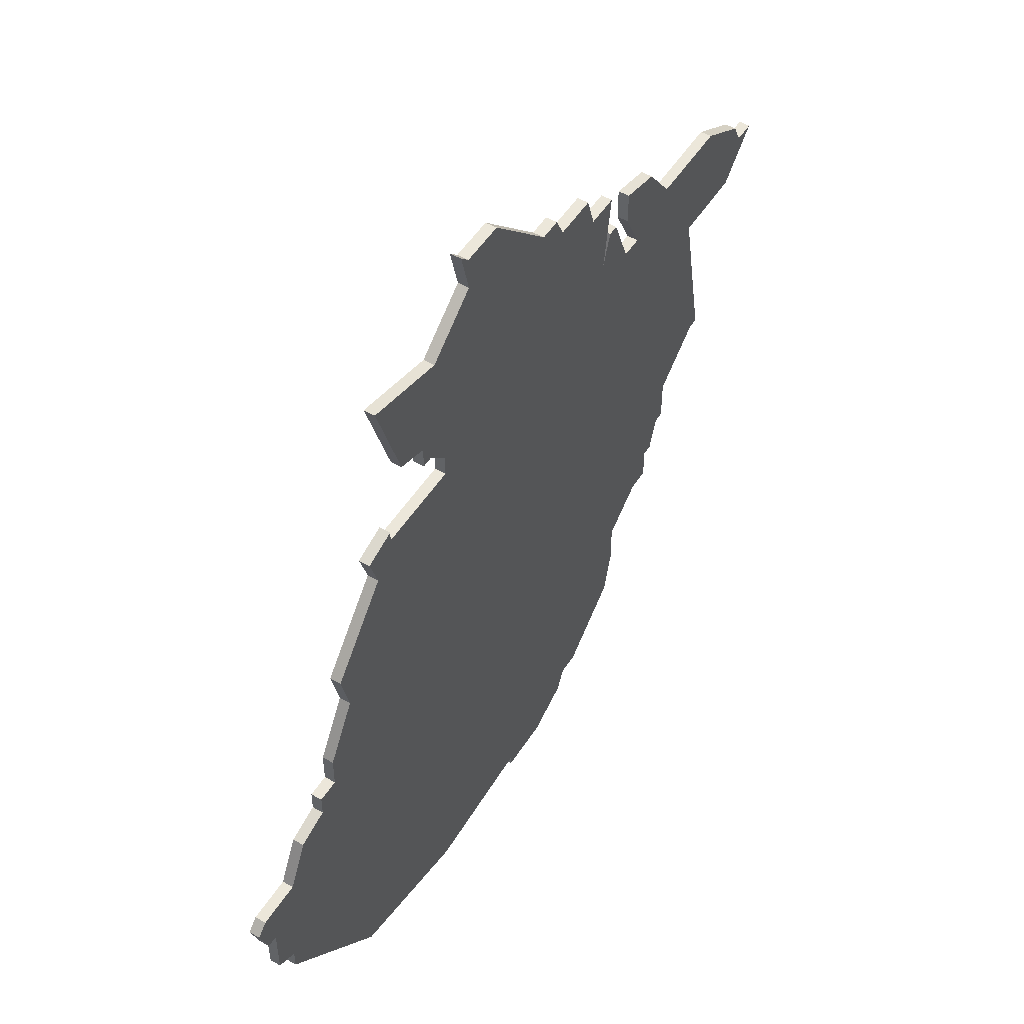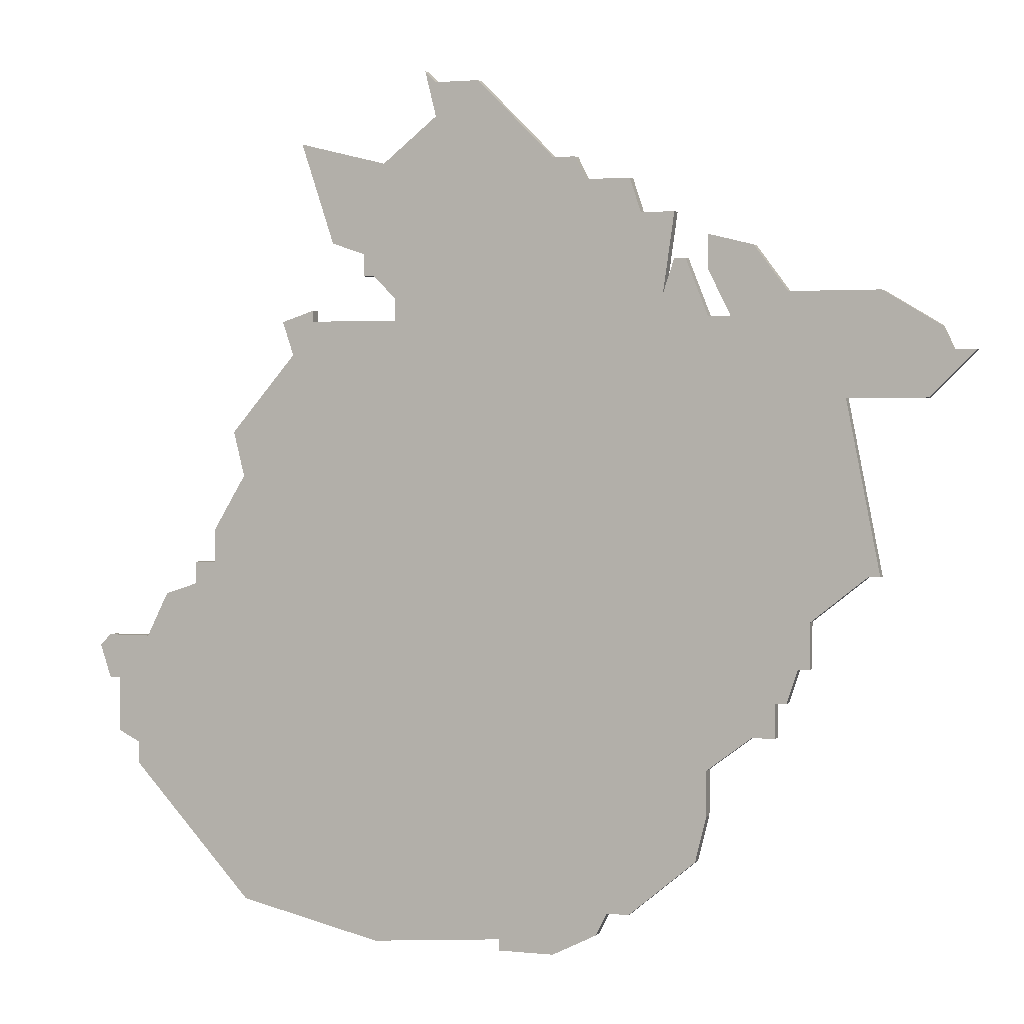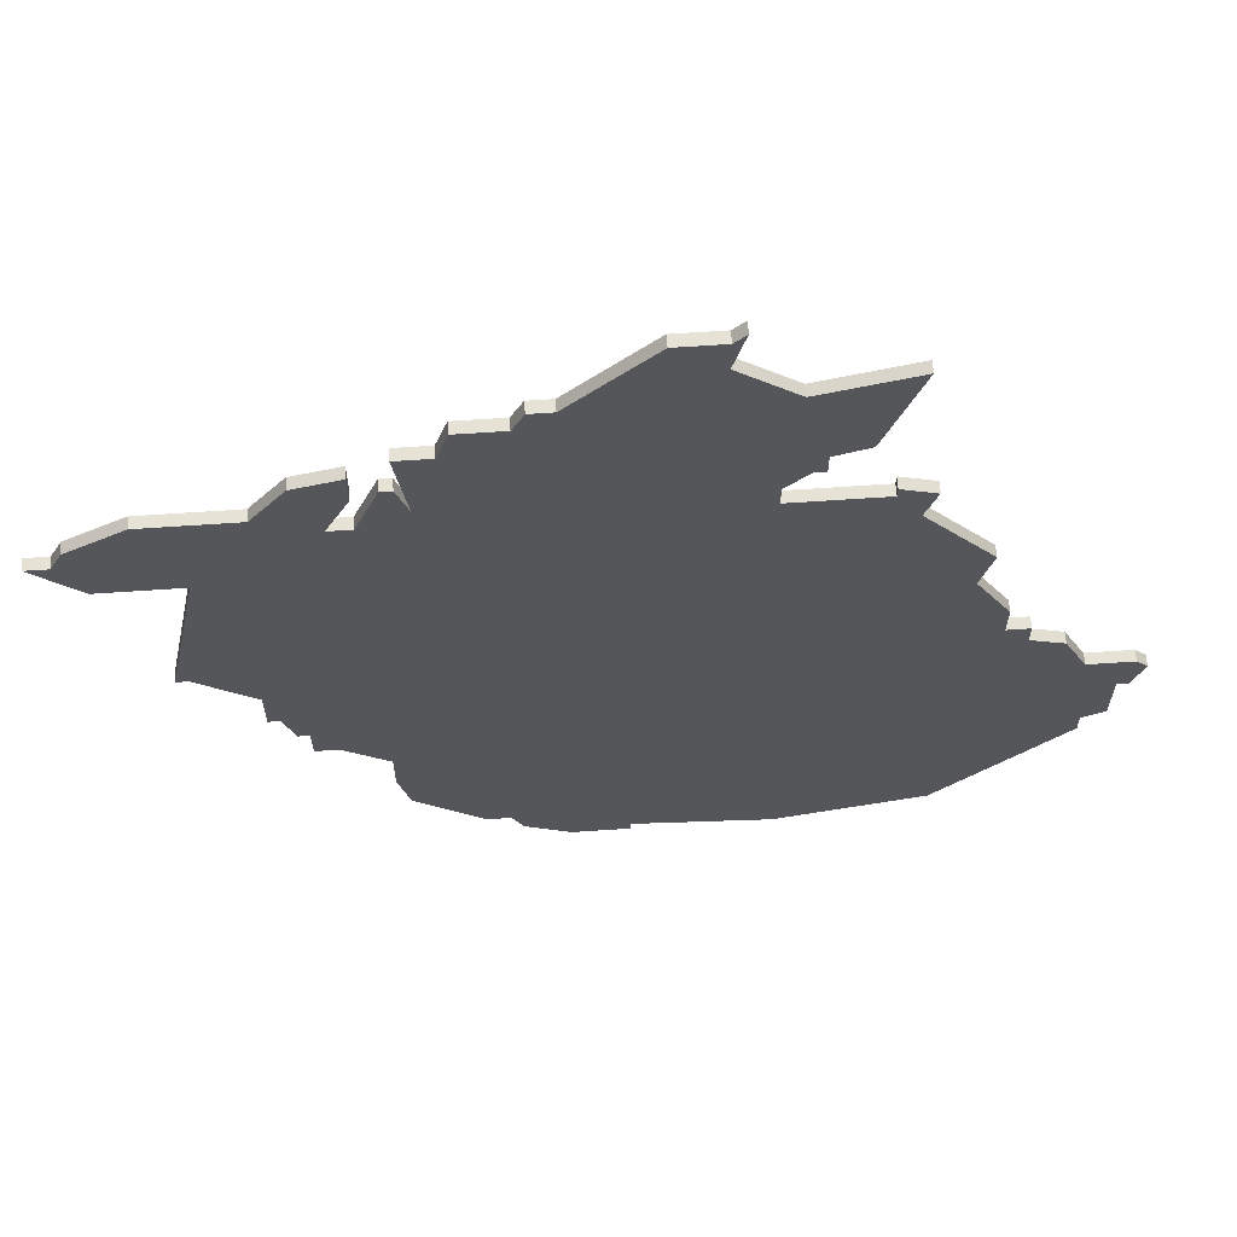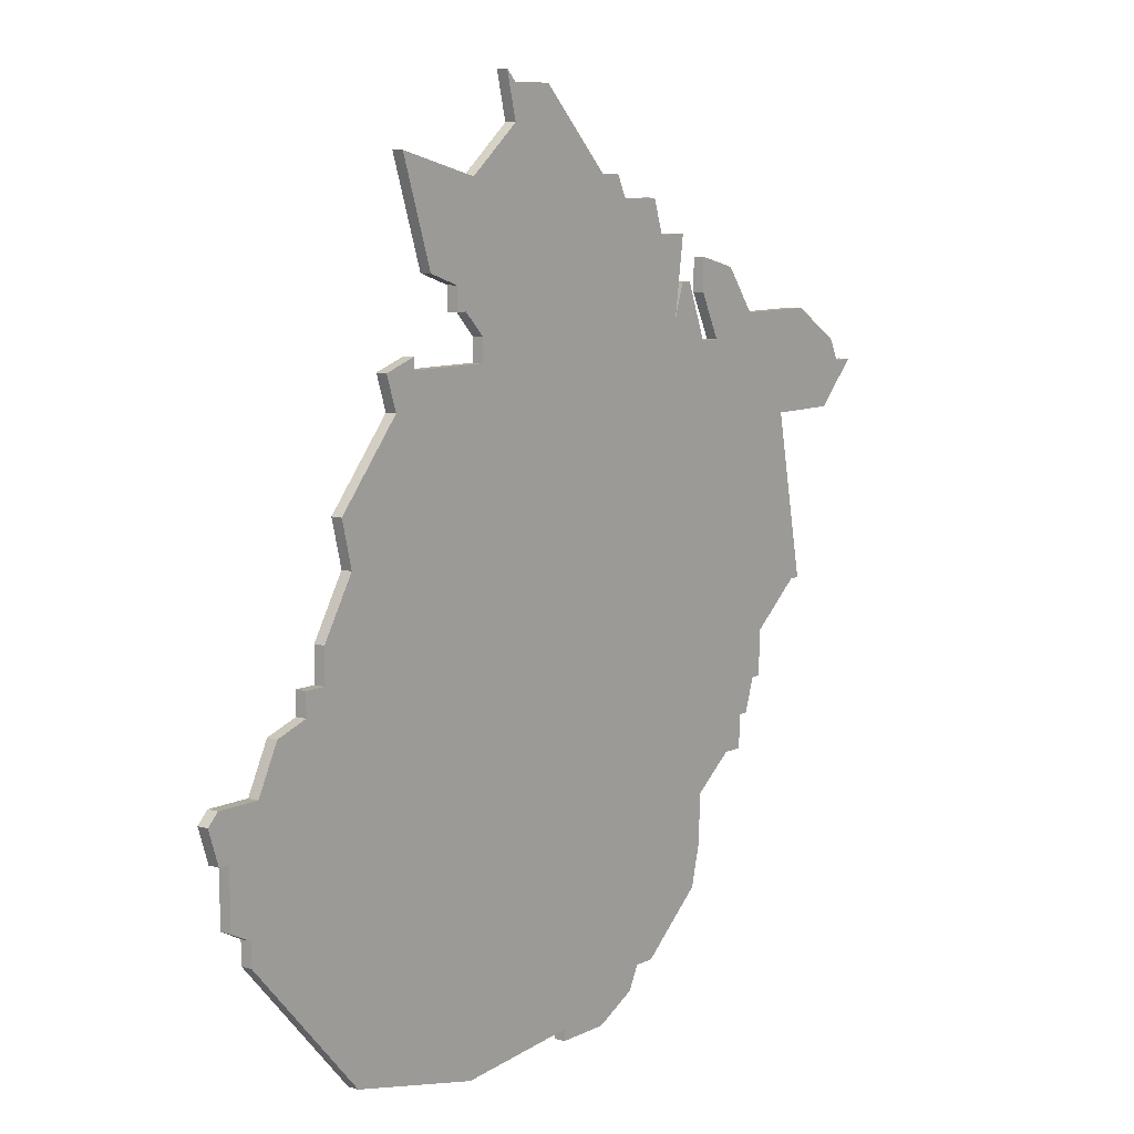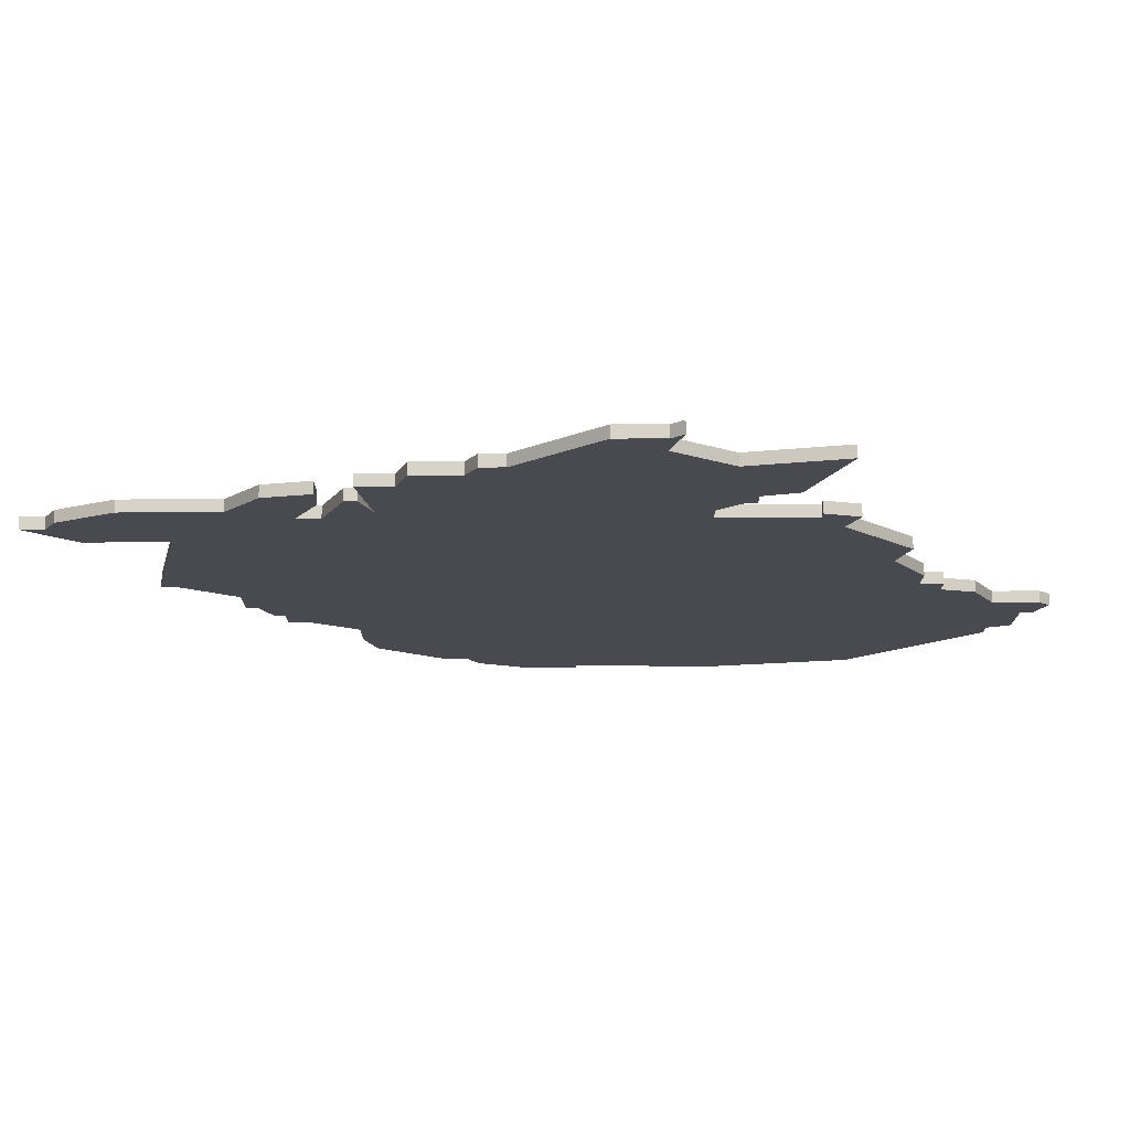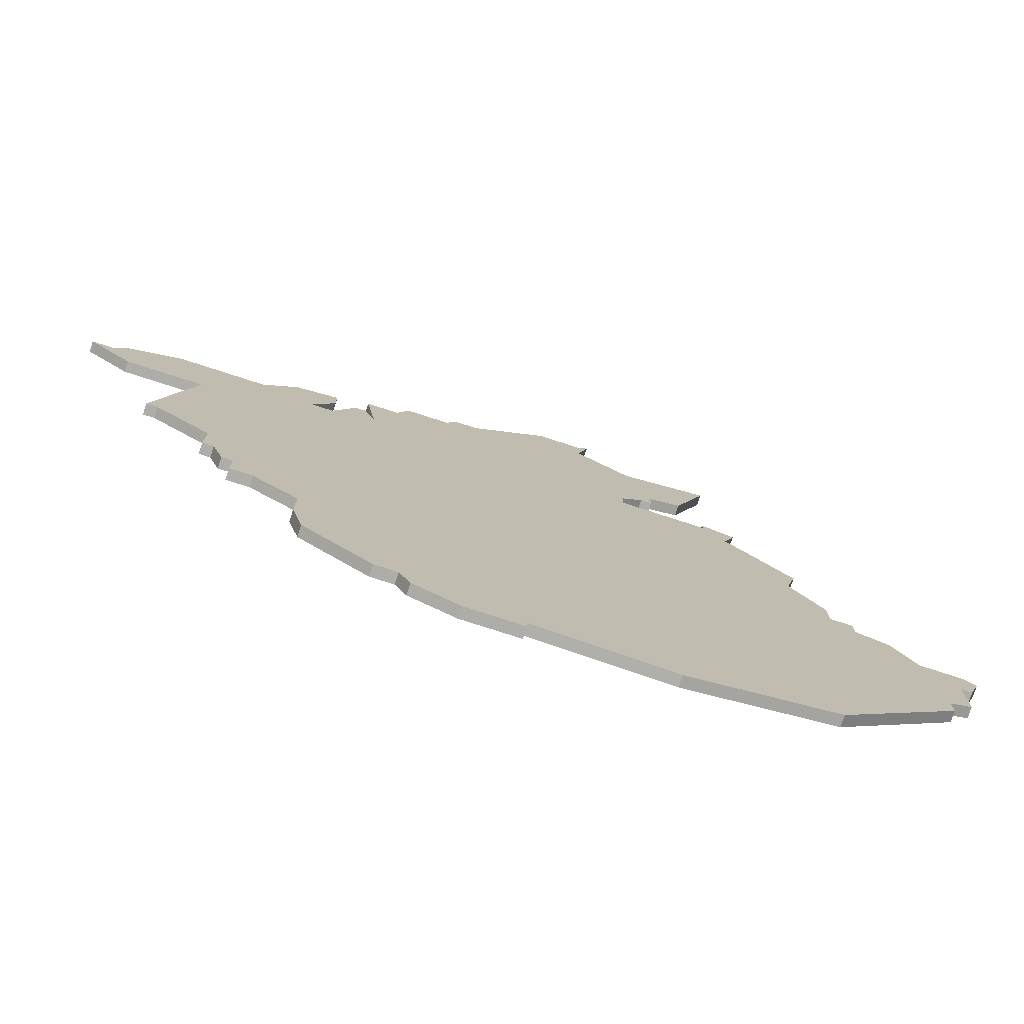
<metadata>
{"format":"obj","ext":"obj","renderer":"f3d","projection":"perspective","resolution":1024,"background":"white","views":[{"elev":51.4,"azim":-58.3,"up":"+Y"},{"elev":2.2,"azim":20.2,"up":"+Y"},{"elev":63.5,"azim":176.0,"up":"+Y"},{"elev":9.0,"azim":-52.3,"up":"+Y"},{"elev":76.5,"azim":179.8,"up":"+Y"},{"elev":-77.4,"azim":162.1,"up":"+Y"}]}
</metadata>
<code>
v 3077 -142 0
v 3073 -142 0
v 3072 -141 0
v 3073 -145 0
v 3068 -149 0
v 3060 -147 0
v 3063 -156 0
v 3066 -157 0
v 3066 -159 0
v 3067 -159 0
v 3069 -161 0
v 3069 -163 0
v 3061 -163 0
v 3061 -162 0
v 3058 -163 0
v 3059 -166 0
v 3053 -173 0
v 3054 -177 0
v 3051 -182 0
v 3051 -185 0
v 3049 -185 0
v 3049 -187 0
v 3046 -188 0
v 3044 -192 0
v 3040 -192 0
v 3039 -193 0
v 3040 -196 0
v 3041 -196 0
v 3041 -201 0
v 3043 -202 0
v 3043 -204 0
v 3054 -216 0
v 3067 -219 0
v 3079 -218 0
v 3079 -219 0
v 3084 -219 0
v 3088 -217 0
v 3089 -215 0
v 3091 -215 0
v 3097 -210 0
v 3098 -206 0
v 3098 -202 0
v 3102 -199 0
v 3104 -199 0
v 3104 -196 0
v 3105 -196 0
v 3106 -193 0
v 3107 -193 0
v 3107 -189 0
v 3112 -185 0
v 3113 -185 0
v 3110 -170 0
v 3117 -170 0
v 3121 -166 0
v 3119 -166 0
v 3118 -164 0
v 3113 -161 0
v 3105 -161 0
v 3102 -157 0
v 3098 -156 0
v 3098 -159 0
v 3100 -163 0
v 3098 -163 0
v 3096 -158 0
v 3095 -158 0
v 3094 -161 0
v 3095 -154 0
v 3092 -154 0
v 3091 -151 0
v 3087 -151 0
v 3086 -149 0
v 3084 -149 0
v 3077 -142 1
v 3073 -142 1
v 3072 -141 1
v 3073 -145 1
v 3068 -149 1
v 3060 -147 1
v 3063 -156 1
v 3066 -157 1
v 3066 -159 1
v 3067 -159 1
v 3069 -161 1
v 3069 -163 1
v 3061 -163 1
v 3061 -162 1
v 3058 -163 1
v 3059 -166 1
v 3053 -173 1
v 3054 -177 1
v 3051 -182 1
v 3051 -185 1
v 3049 -185 1
v 3049 -187 1
v 3046 -188 1
v 3044 -192 1
v 3040 -192 1
v 3039 -193 1
v 3040 -196 1
v 3041 -196 1
v 3041 -201 1
v 3043 -202 1
v 3043 -204 1
v 3054 -216 1
v 3067 -219 1
v 3079 -218 1
v 3079 -219 1
v 3084 -219 1
v 3088 -217 1
v 3089 -215 1
v 3091 -215 1
v 3097 -210 1
v 3098 -206 1
v 3098 -202 1
v 3102 -199 1
v 3104 -199 1
v 3104 -196 1
v 3105 -196 1
v 3106 -193 1
v 3107 -193 1
v 3107 -189 1
v 3112 -185 1
v 3113 -185 1
v 3110 -170 1
v 3117 -170 1
v 3121 -166 1
v 3119 -166 1
v 3118 -164 1
v 3113 -161 1
v 3105 -161 1
v 3102 -157 1
v 3098 -156 1
v 3098 -159 1
v 3100 -163 1
v 3098 -163 1
v 3096 -158 1
v 3095 -158 1
v 3094 -161 1
v 3095 -154 1
v 3092 -154 1
v 3091 -151 1
v 3087 -151 1
v 3086 -149 1
v 3084 -149 1
f 2 1 72
f 4 3 2
f 7 6 5
f 10 9 8
f 15 14 13
f 18 17 16
f 20 19 18
f 22 21 20
f 24 23 22
f 26 25 24
f 28 27 26
f 30 29 28
f 32 31 30
f 34 33 32
f 36 35 34
f 38 37 36
f 40 39 38
f 42 41 40
f 45 44 43
f 47 46 45
f 49 48 47
f 52 51 50
f 54 53 52
f 57 56 55
f 60 59 58
f 62 61 60
f 65 64 63
f 68 67 66
f 70 69 68
f 72 71 70
f 4 2 72
f 7 5 4
f 11 10 8
f 16 15 13
f 20 18 16
f 28 26 24
f 32 30 28
f 38 36 34
f 42 40 38
f 45 43 42
f 49 47 45
f 52 50 49
f 55 54 52
f 58 57 55
f 62 60 58
f 66 65 63
f 70 68 66
f 4 72 70
f 8 7 4
f 16 13 12
f 28 24 22
f 34 32 28
f 42 38 34
f 49 45 42
f 58 55 52
f 4 70 66
f 11 8 4
f 20 16 12
f 28 22 20
f 42 34 28
f 52 49 42
f 62 58 52
f 11 4 66
f 42 28 20
f 62 52 42
f 11 66 63
f 42 20 12
f 63 62 42
f 12 11 63
f 63 42 12
f 144 73 74
f 74 75 76
f 77 78 79
f 80 81 82
f 85 86 87
f 88 89 90
f 90 91 92
f 92 93 94
f 94 95 96
f 96 97 98
f 98 99 100
f 100 101 102
f 102 103 104
f 104 105 106
f 106 107 108
f 108 109 110
f 110 111 112
f 112 113 114
f 115 116 117
f 117 118 119
f 119 120 121
f 122 123 124
f 124 125 126
f 127 128 129
f 130 131 132
f 132 133 134
f 135 136 137
f 138 139 140
f 140 141 142
f 142 143 144
f 144 74 76
f 76 77 79
f 80 82 83
f 85 87 88
f 88 90 92
f 96 98 100
f 100 102 104
f 106 108 110
f 110 112 114
f 114 115 117
f 117 119 121
f 121 122 124
f 124 126 127
f 127 129 130
f 130 132 134
f 135 137 138
f 138 140 142
f 142 144 76
f 76 79 80
f 84 85 88
f 94 96 100
f 100 104 106
f 106 110 114
f 114 117 121
f 124 127 130
f 138 142 76
f 76 80 83
f 84 88 92
f 92 94 100
f 100 106 114
f 114 121 124
f 124 130 134
f 138 76 83
f 92 100 114
f 114 124 134
f 135 138 83
f 84 92 114
f 114 134 135
f 135 83 84
f 84 114 135
f 74 73 2
f 2 73 1
f 75 74 3
f 3 74 2
f 76 75 4
f 4 75 3
f 77 76 5
f 5 76 4
f 78 77 6
f 6 77 5
f 79 78 7
f 7 78 6
f 80 79 8
f 8 79 7
f 81 80 9
f 9 80 8
f 82 81 10
f 10 81 9
f 83 82 11
f 11 82 10
f 84 83 12
f 12 83 11
f 85 84 13
f 13 84 12
f 86 85 14
f 14 85 13
f 87 86 15
f 15 86 14
f 88 87 16
f 16 87 15
f 89 88 17
f 17 88 16
f 90 89 18
f 18 89 17
f 91 90 19
f 19 90 18
f 92 91 20
f 20 91 19
f 93 92 21
f 21 92 20
f 94 93 22
f 22 93 21
f 95 94 23
f 23 94 22
f 96 95 24
f 24 95 23
f 97 96 25
f 25 96 24
f 98 97 26
f 26 97 25
f 99 98 27
f 27 98 26
f 100 99 28
f 28 99 27
f 101 100 29
f 29 100 28
f 102 101 30
f 30 101 29
f 103 102 31
f 31 102 30
f 104 103 32
f 32 103 31
f 105 104 33
f 33 104 32
f 106 105 34
f 34 105 33
f 107 106 35
f 35 106 34
f 108 107 36
f 36 107 35
f 109 108 37
f 37 108 36
f 110 109 38
f 38 109 37
f 111 110 39
f 39 110 38
f 112 111 40
f 40 111 39
f 113 112 41
f 41 112 40
f 114 113 42
f 42 113 41
f 115 114 43
f 43 114 42
f 116 115 44
f 44 115 43
f 117 116 45
f 45 116 44
f 118 117 46
f 46 117 45
f 119 118 47
f 47 118 46
f 120 119 48
f 48 119 47
f 121 120 49
f 49 120 48
f 122 121 50
f 50 121 49
f 123 122 51
f 51 122 50
f 124 123 52
f 52 123 51
f 125 124 53
f 53 124 52
f 126 125 54
f 54 125 53
f 127 126 55
f 55 126 54
f 128 127 56
f 56 127 55
f 129 128 57
f 57 128 56
f 130 129 58
f 58 129 57
f 131 130 59
f 59 130 58
f 132 131 60
f 60 131 59
f 133 132 61
f 61 132 60
f 134 133 62
f 62 133 61
f 135 134 63
f 63 134 62
f 136 135 64
f 64 135 63
f 137 136 65
f 65 136 64
f 138 137 66
f 66 137 65
f 139 138 67
f 67 138 66
f 140 139 68
f 68 139 67
f 141 140 69
f 69 140 68
f 142 141 70
f 70 141 69
f 143 142 71
f 71 142 70
f 73 144 1
f 1 144 72
f 144 143 72
f 72 143 71

</code>
